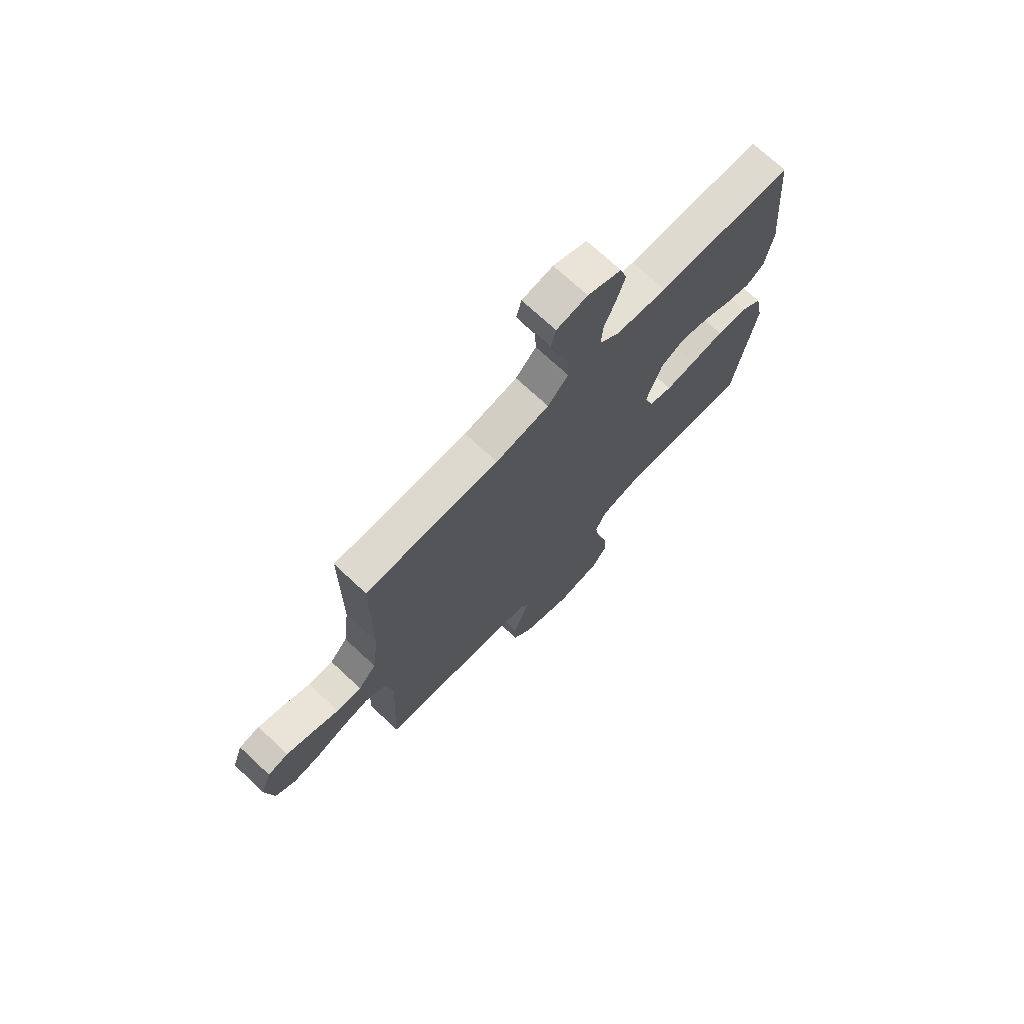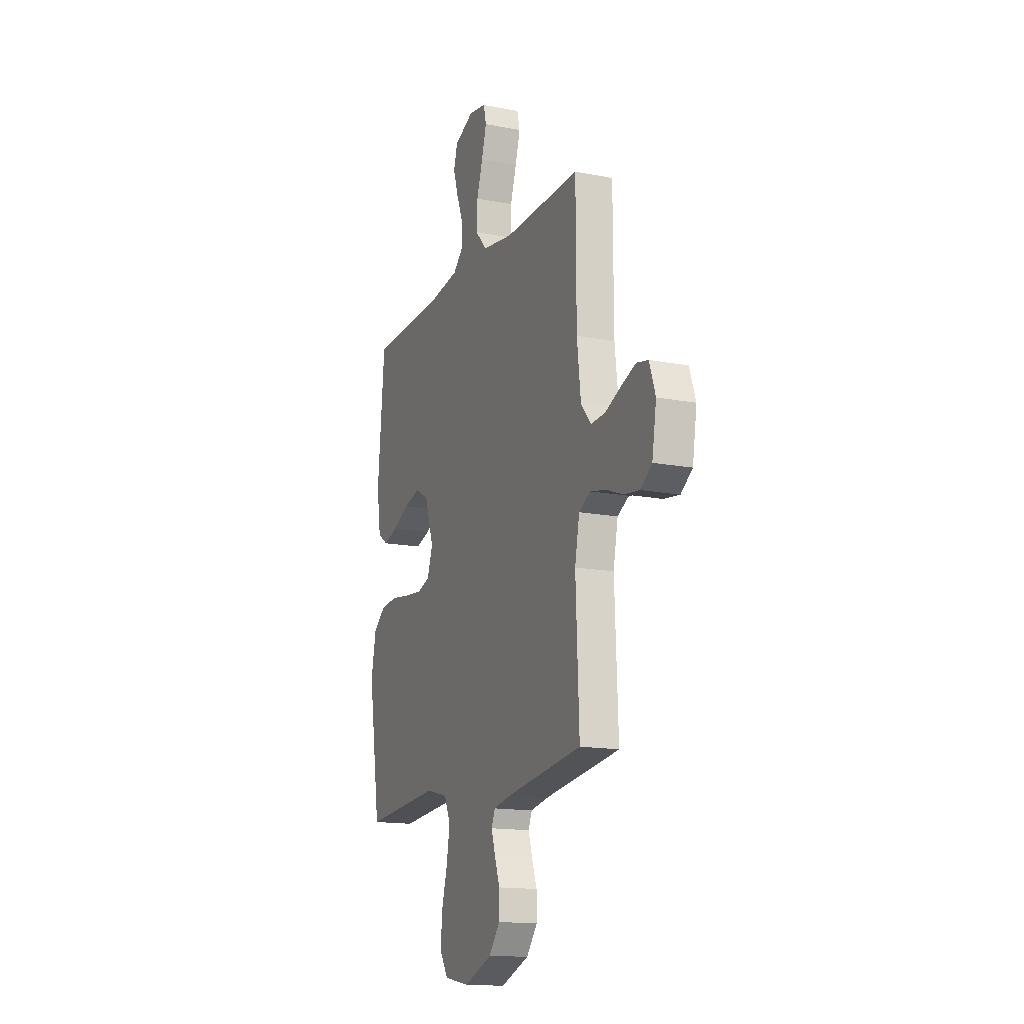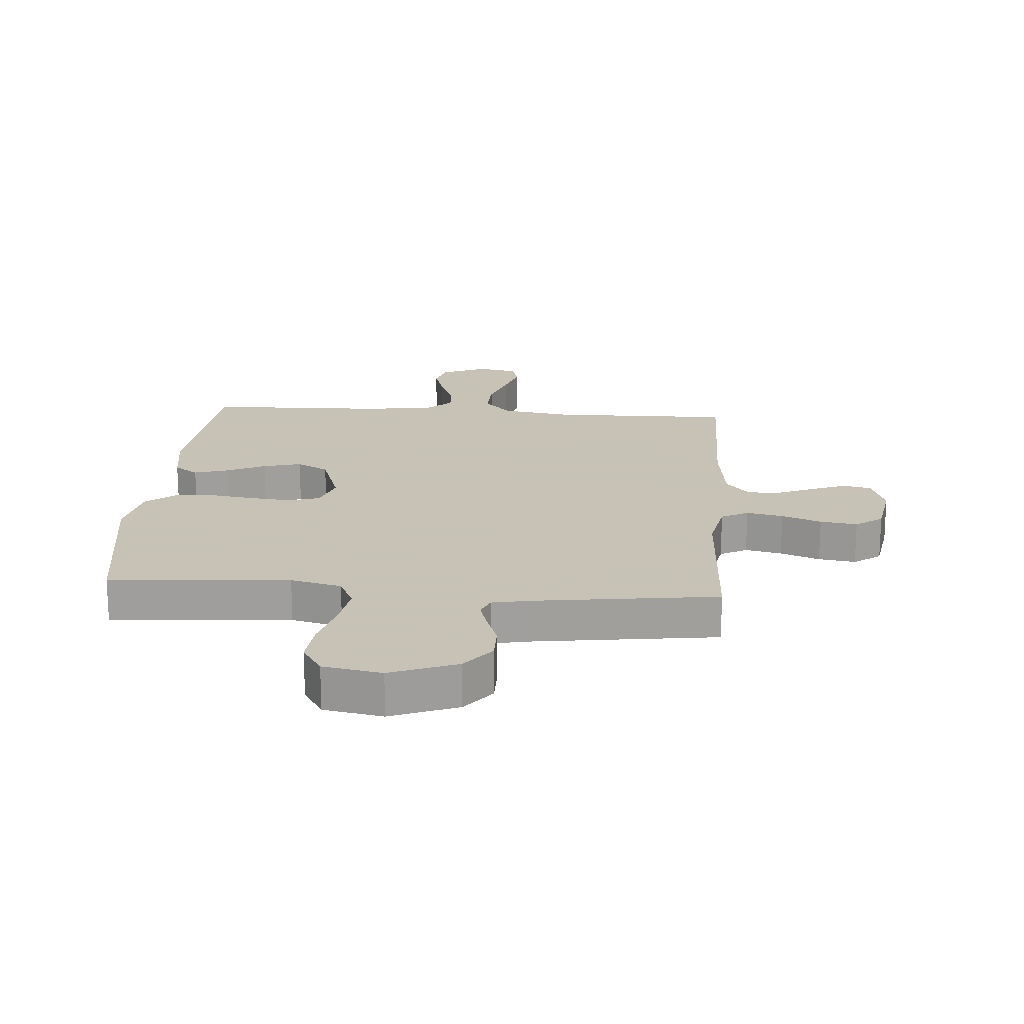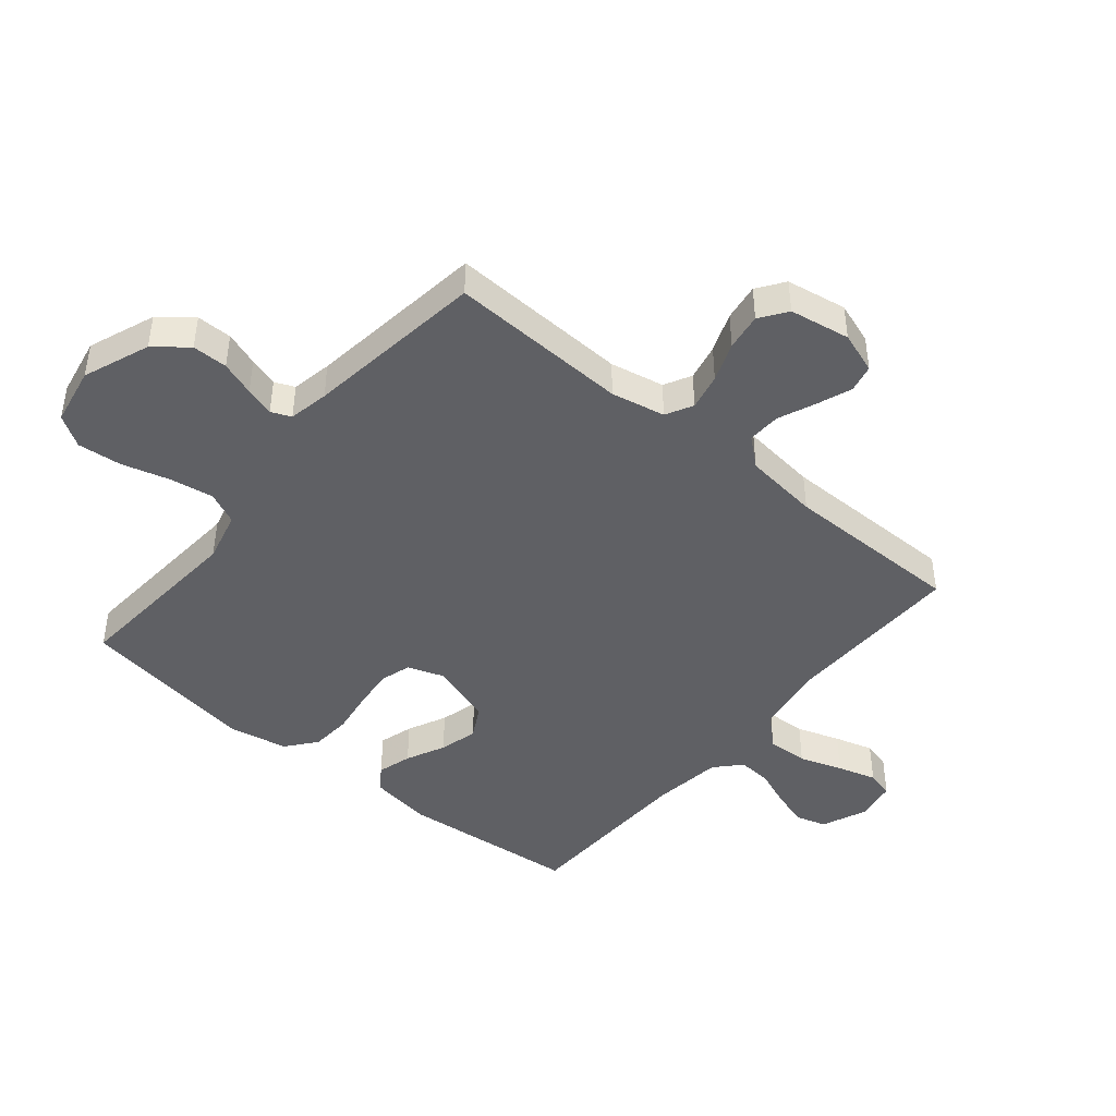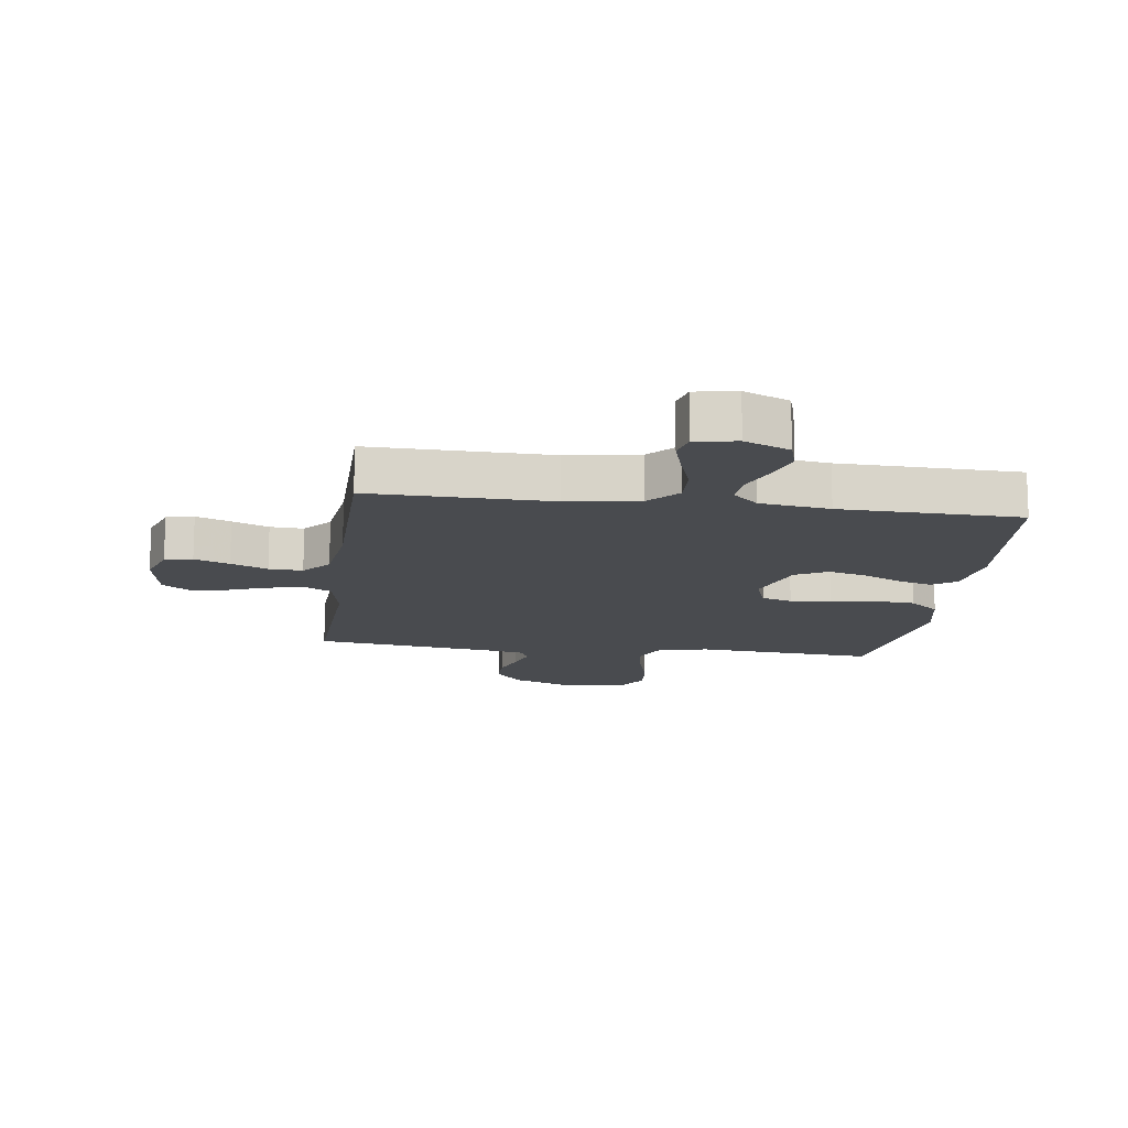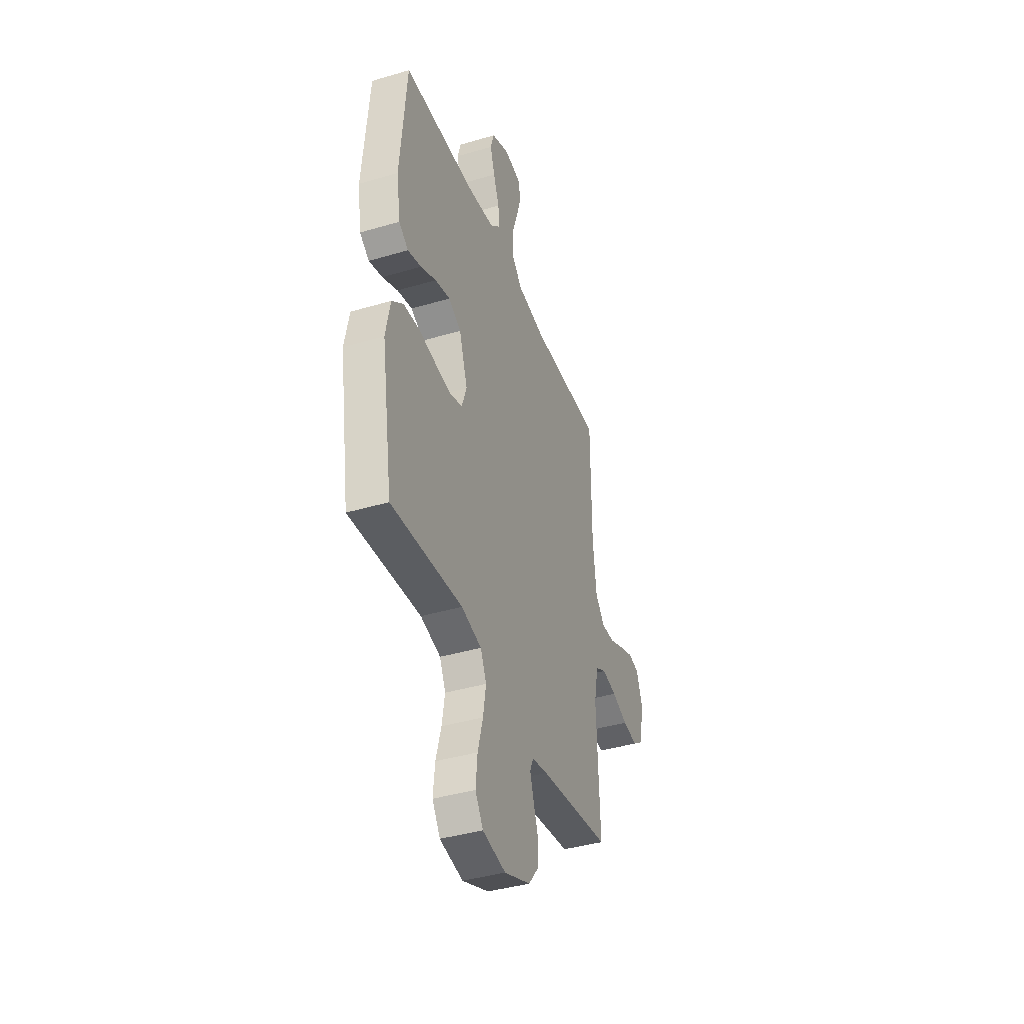
<metadata>
{"format":"obj","ext":"obj","renderer":"f3d","projection":"perspective","resolution":1024,"background":"white","views":[{"elev":72.3,"azim":-47.0,"up":"+Z"},{"elev":-15.2,"azim":-112.3,"up":"+Z"},{"elev":19.1,"azim":-175.8,"up":"+Y"},{"elev":-44.4,"azim":-129.6,"up":"+Y"},{"elev":-14.1,"azim":-7.7,"up":"+Y"},{"elev":-40.2,"azim":110.0,"up":"+Z"}]}
</metadata>
<code>
v -0.5 0.07 0.5
v -0.2 0.07 0.495
v -0.08 0.07 0.514
v -0.034 0.07 0.564
v -0.037 0.07 0.632
v -0.061 0.07 0.704
v -0.08 0.07 0.769
v -0.069 0.07 0.814
v 0 0.07 0.826
v 0.075 0.07 0.794
v 0.09 0.07 0.743
v 0.071 0.07 0.682
v 0.046 0.07 0.619
v 0.042 0.07 0.563
v 0.084 0.07 0.524
v 0.2 0.07 0.508
v 0.5 0.07 0.5
v 0.527 0.07 0.2
v 0.511 0.07 0.097
v 0.471 0.07 0.069
v 0.414 0.07 0.086
v 0.349 0.07 0.117
v 0.285 0.07 0.134
v 0.232 0.07 0.105
v 0.197 0.07 0
v 0.218 0.07 -0.061
v 0.269 0.07 -0.077
v 0.337 0.07 -0.07
v 0.411 0.07 -0.059
v 0.479 0.07 -0.064
v 0.528 0.07 -0.104
v 0.547 0.07 -0.2
v 0.5 0.07 -0.5
v 0.2 0.07 -0.477
v 0.115 0.07 -0.498
v 0.09 0.07 -0.552
v 0.102 0.07 -0.625
v 0.124 0.07 -0.705
v 0.131 0.07 -0.778
v 0.098 0.07 -0.83
v 0 0.07 -0.848
v -0.111 0.07 -0.805
v -0.154 0.07 -0.751
v -0.154 0.07 -0.692
v -0.134 0.07 -0.635
v -0.119 0.07 -0.586
v -0.133 0.07 -0.553
v -0.2 0.07 -0.54
v -0.5 0.07 -0.5
v -0.487 0.07 -0.2
v -0.505 0.07 -0.11
v -0.55 0.07 -0.086
v -0.611 0.07 -0.099
v -0.677 0.07 -0.124
v -0.739 0.07 -0.133
v -0.784 0.07 -0.101
v -0.801 0.07 0
v -0.777 0.07 0.069
v -0.731 0.07 0.079
v -0.673 0.07 0.057
v -0.612 0.07 0.031
v -0.556 0.07 0.028
v -0.516 0.07 0.075
v -0.501 0.07 0.2
v -0.5 0 0.5
v -0.2 0 0.495
v -0.08 0 0.514
v -0.034 0 0.564
v -0.037 0 0.632
v -0.061 0 0.704
v -0.08 0 0.769
v -0.069 0 0.814
v 0 0 0.826
v 0.075 0 0.794
v 0.09 0 0.743
v 0.071 0 0.682
v 0.046 0 0.619
v 0.042 0 0.563
v 0.084 0 0.524
v 0.2 0 0.508
v 0.5 0 0.5
v 0.527 0 0.2
v 0.511 0 0.097
v 0.471 0 0.069
v 0.414 0 0.086
v 0.349 0 0.117
v 0.285 0 0.134
v 0.232 0 0.105
v 0.197 0 0
v 0.218 0 -0.061
v 0.269 0 -0.077
v 0.337 0 -0.07
v 0.411 0 -0.059
v 0.479 0 -0.064
v 0.528 0 -0.104
v 0.547 0 -0.2
v 0.5 0 -0.5
v 0.2 0 -0.477
v 0.115 0 -0.498
v 0.09 0 -0.552
v 0.102 0 -0.625
v 0.124 0 -0.705
v 0.131 0 -0.778
v 0.098 0 -0.83
v 0 0 -0.848
v -0.111 0 -0.805
v -0.154 0 -0.751
v -0.154 0 -0.692
v -0.134 0 -0.635
v -0.119 0 -0.586
v -0.133 0 -0.553
v -0.2 0 -0.54
v -0.5 0 -0.5
v -0.487 0 -0.2
v -0.505 0 -0.11
v -0.55 0 -0.086
v -0.611 0 -0.099
v -0.677 0 -0.124
v -0.739 0 -0.133
v -0.784 0 -0.101
v -0.801 0 0
v -0.777 0 0.069
v -0.731 0 0.079
v -0.673 0 0.057
v -0.612 0 0.031
v -0.556 0 0.028
v -0.516 0 0.075
v -0.501 0 0.2
f 58 59 60 61
f 56 57 58 61
f 56 61 62
f 53 54 55 56
f 52 53 56 62
f 51 52 62 63
f 48 49 50
f 47 48 50 51
f 42 43 44 45
f 42 45 46
f 41 42 46
f 40 41 46 47
f 37 38 39 40
f 36 37 40 47
f 31 32 33 34
f 31 34 35
f 28 29 30 31
f 27 28 31 35
f 26 27 35 36
f 19 20 21 22
f 19 22 23
f 16 17 18 19
f 15 16 19 23
f 14 15 23 24
f 10 11 12 13
f 8 9 10 13
f 8 13 14
f 5 6 7 8
f 5 8 14 24
f 64 1 2
f 64 2 3
f 63 64 3
f 51 63 3
f 47 51 3 4
f 25 26 36 47
f 25 47 4
f 4 5 24 25
f 125 124 123 122
f 125 122 121 120
f 126 125 120
f 120 119 118 117
f 126 120 117 116
f 127 126 116 115
f 114 113 112
f 115 114 112 111
f 109 108 107 106
f 110 109 106
f 110 106 105
f 111 110 105 104
f 104 103 102 101
f 111 104 101 100
f 98 97 96 95
f 99 98 95
f 95 94 93 92
f 99 95 92 91
f 100 99 91 90
f 86 85 84 83
f 87 86 83
f 83 82 81 80
f 87 83 80 79
f 88 87 79 78
f 77 76 75 74
f 77 74 73 72
f 78 77 72
f 72 71 70 69
f 88 78 72 69
f 66 65 128
f 67 66 128
f 67 128 127
f 67 127 115
f 68 67 115 111
f 111 100 90 89
f 68 111 89
f 89 88 69 68
f 1 65 66 2
f 2 66 67 3
f 3 67 68 4
f 4 68 69 5
f 5 69 70 6
f 6 70 71 7
f 7 71 72 8
f 8 72 73 9
f 9 73 74 10
f 10 74 75 11
f 11 75 76 12
f 12 76 77 13
f 13 77 78 14
f 14 78 79 15
f 15 79 80 16
f 16 80 81 17
f 17 81 82 18
f 18 82 83 19
f 19 83 84 20
f 20 84 85 21
f 21 85 86 22
f 22 86 87 23
f 23 87 88 24
f 24 88 89 25
f 25 89 90 26
f 26 90 91 27
f 27 91 92 28
f 28 92 93 29
f 29 93 94 30
f 30 94 95 31
f 31 95 96 32
f 32 96 97 33
f 33 97 98 34
f 34 98 99 35
f 35 99 100 36
f 36 100 101 37
f 37 101 102 38
f 38 102 103 39
f 39 103 104 40
f 40 104 105 41
f 41 105 106 42
f 42 106 107 43
f 43 107 108 44
f 44 108 109 45
f 45 109 110 46
f 46 110 111 47
f 47 111 112 48
f 48 112 113 49
f 49 113 114 50
f 50 114 115 51
f 51 115 116 52
f 52 116 117 53
f 53 117 118 54
f 54 118 119 55
f 55 119 120 56
f 56 120 121 57
f 57 121 122 58
f 58 122 123 59
f 59 123 124 60
f 60 124 125 61
f 61 125 126 62
f 62 126 127 63
f 63 127 128 64
f 64 128 65 1

</code>
